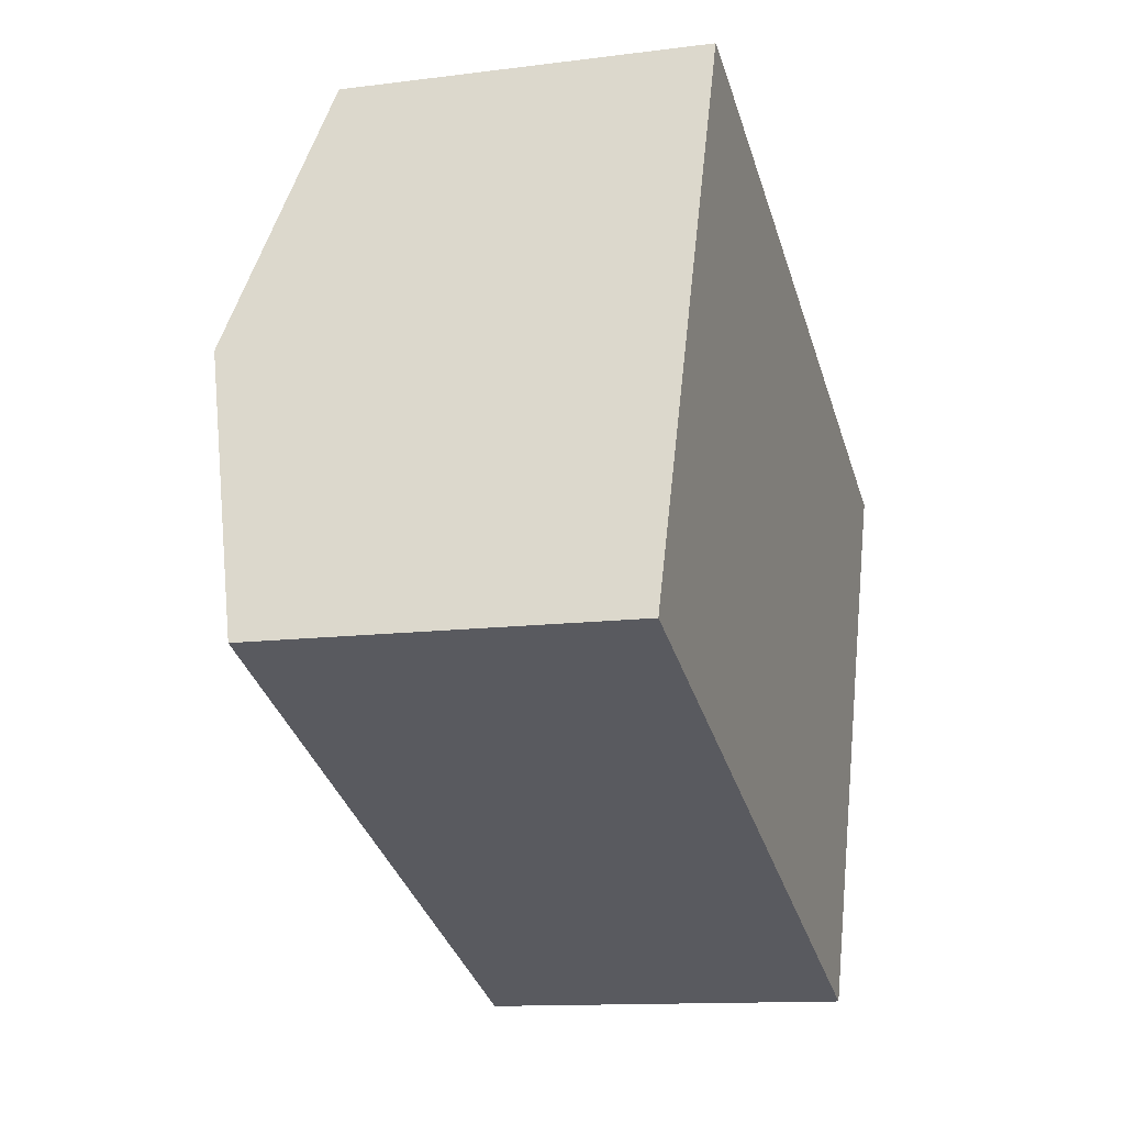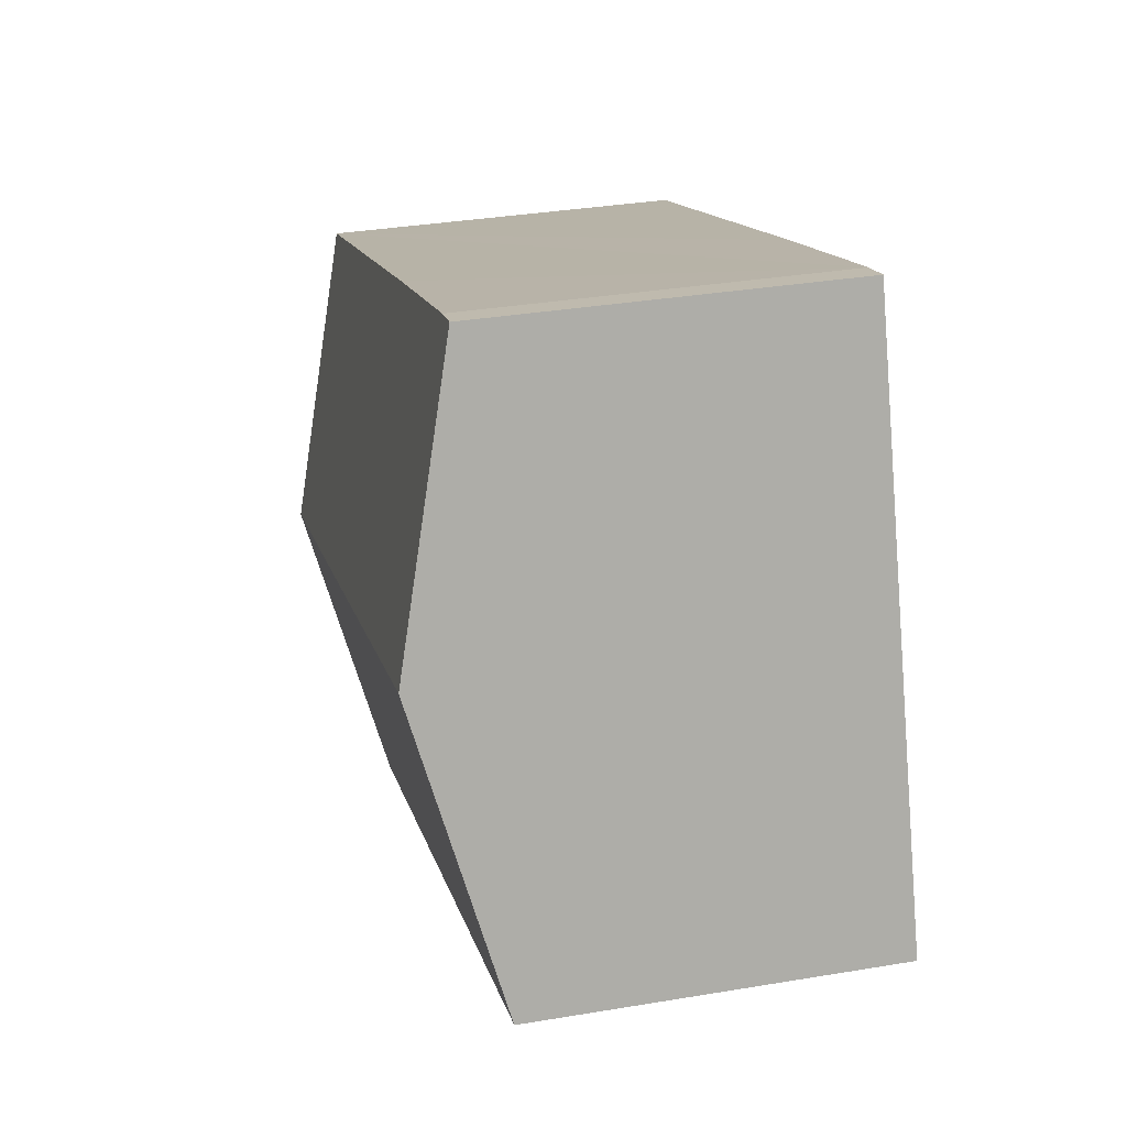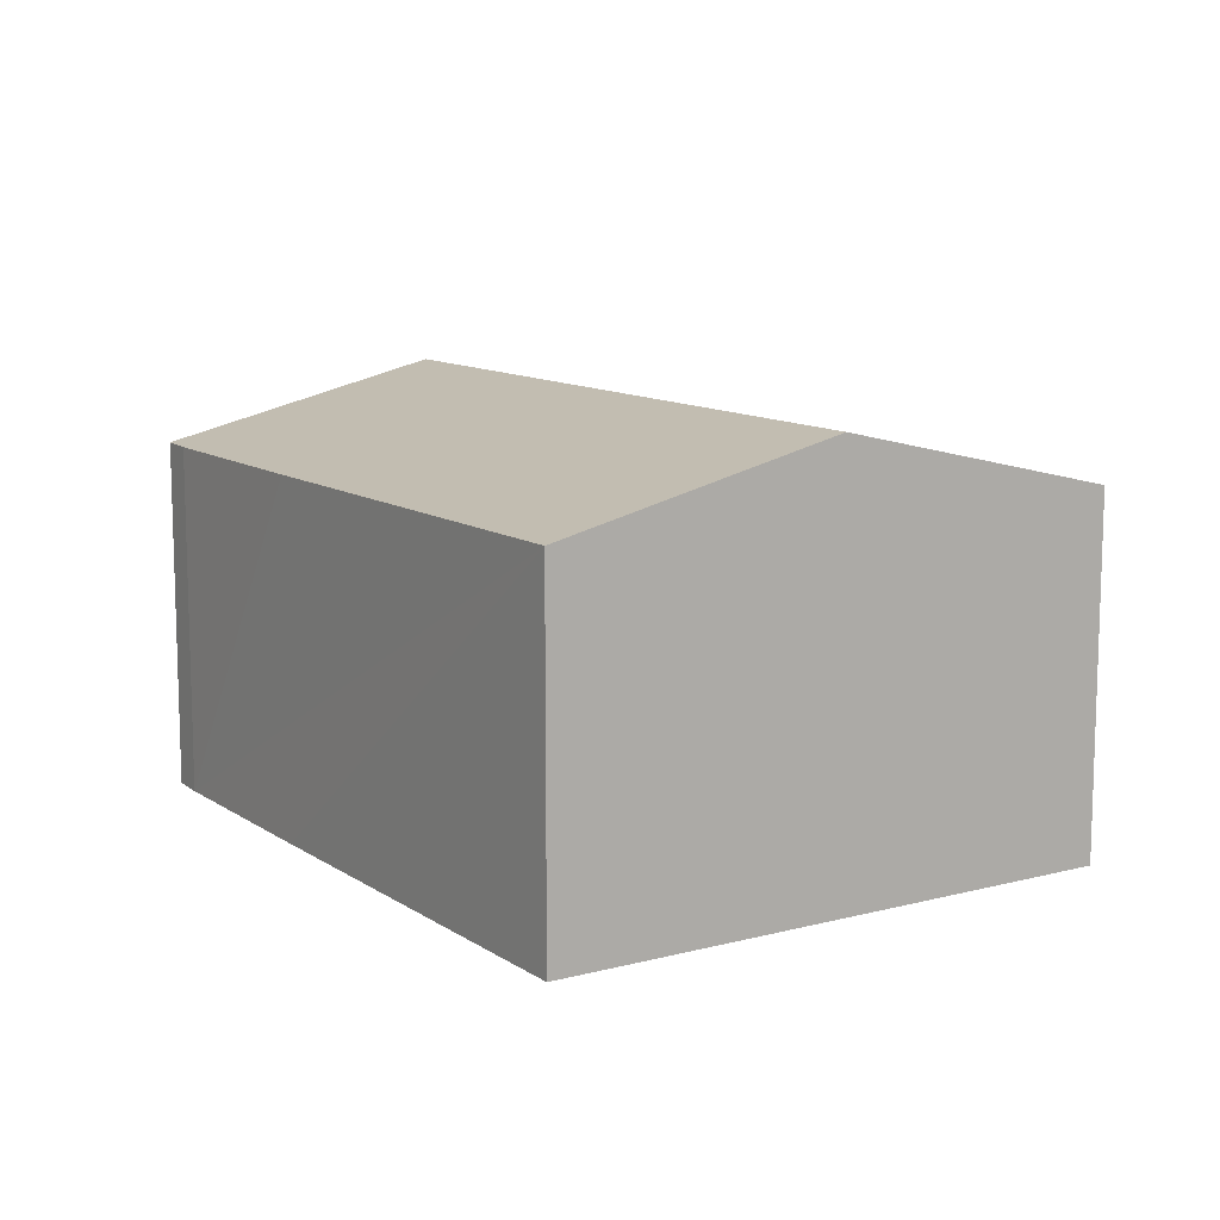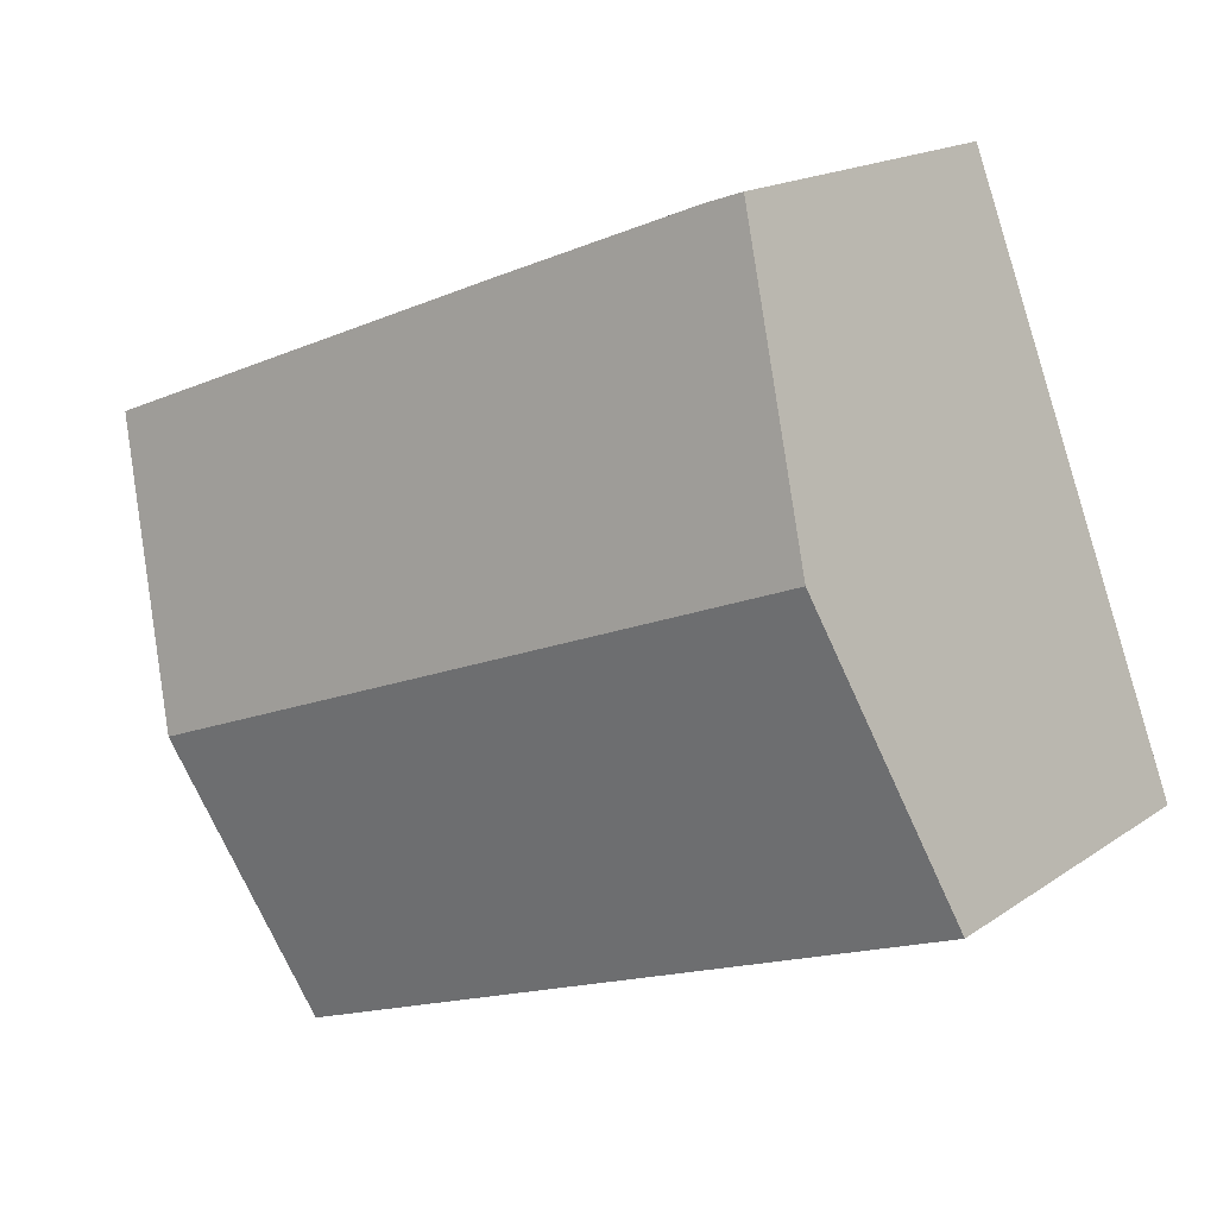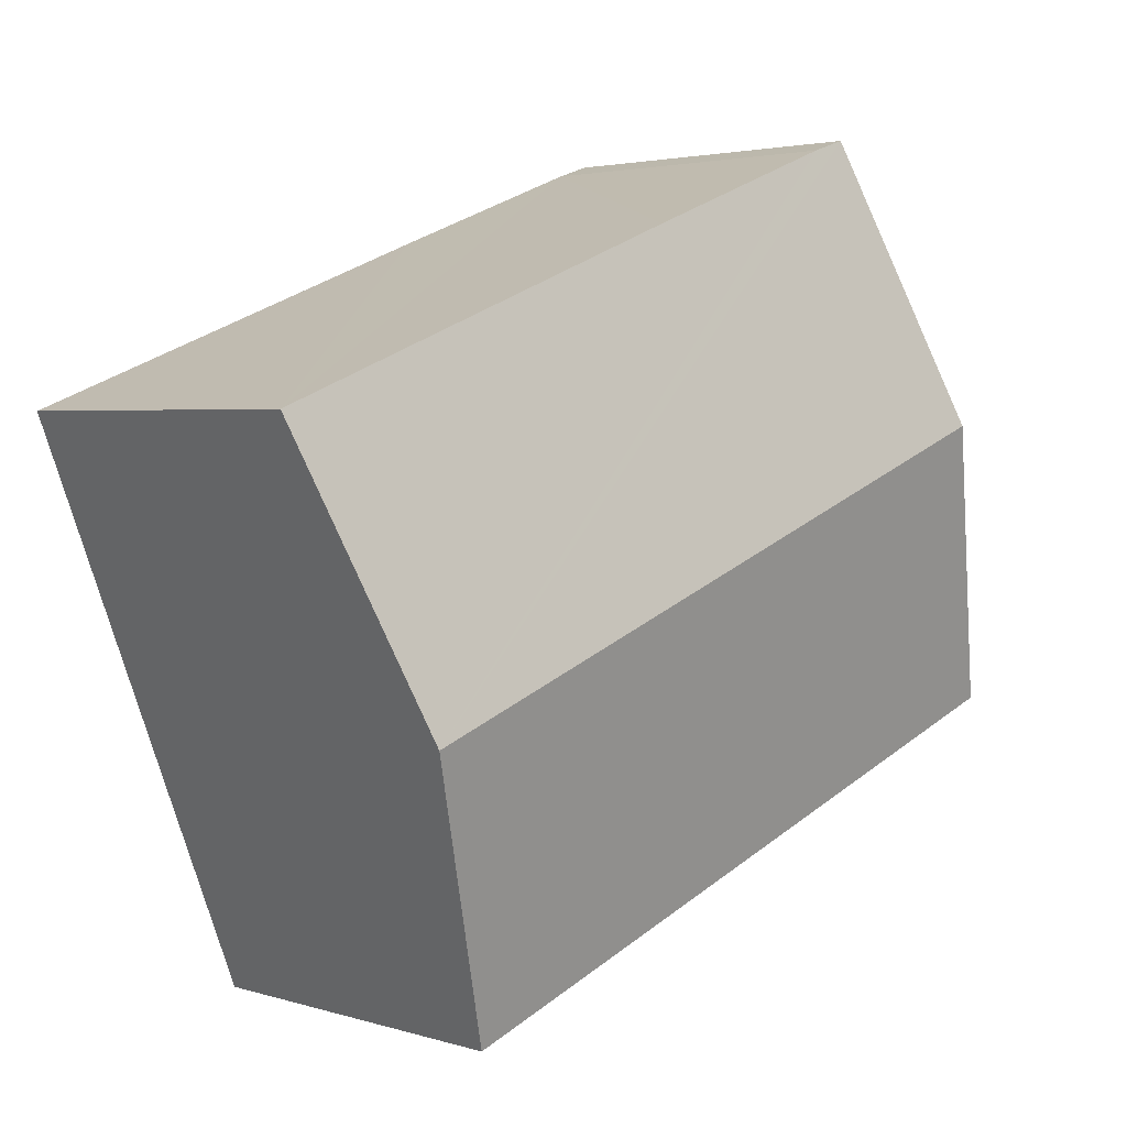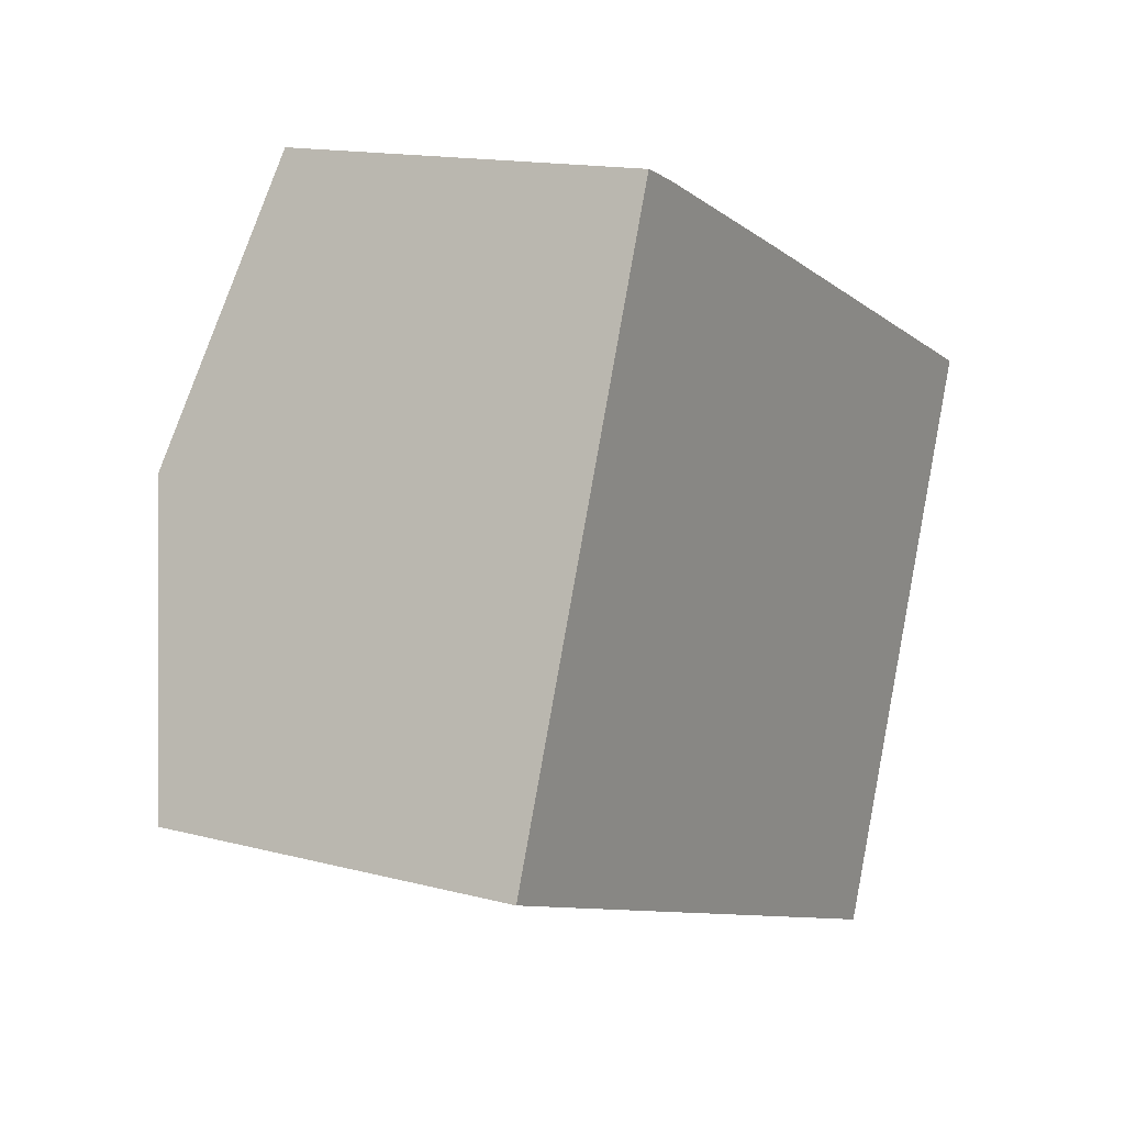
<metadata>
{"format":"obj","ext":"obj","renderer":"f3d","projection":"perspective","resolution":1024,"background":"white","views":[{"elev":-12.3,"azim":-73.0,"up":"+Z"},{"elev":34.4,"azim":-102.7,"up":"+Z"},{"elev":11.3,"azim":78.3,"up":"+Y"},{"elev":17.0,"azim":-143.6,"up":"+Z"},{"elev":3.0,"azim":136.5,"up":"+Z"},{"elev":14.7,"azim":-60.3,"up":"+Z"}]}
</metadata>
<code>
v  7.17 3.76 -2.711
v  1.134 4.484 2.961
v  8.291 4.484 0.196
v  0 3.748 2.295e-16
v  2.247 3.761 5.869
v  2.623 3.756 5.745
v  4.846 3.755 4.89
v  9.412 3.761 3.101
v  2.247 -3.594e-16 5.869
v  2.623 -3.518e-16 5.745
v  4.846 -2.994e-16 4.89
v  9.412 -1.899e-16 3.101
v  8.291 -1.2e-17 0.196
v  7.17 1.66e-16 -2.711
v  0 0 0
v  1.134 -1.813e-16 2.961
g defaultobject
f 1 2 3
f 2 1 4
f 5 3 2
f 3 5 6
f 3 6 7
f 3 7 8
f 9 6 5
f 6 9 10
f 10 7 6
f 7 10 8
f 8 10 11
f 8 11 12
f 12 3 8
f 3 12 1
f 1 12 13
f 1 13 14
f 14 4 1
f 4 14 15
f 16 4 15
f 4 16 2
f 2 16 9
f 2 9 5
f 11 13 12
f 13 11 14
f 14 11 10
f 14 10 15
f 15 10 16
f 16 10 9

</code>
